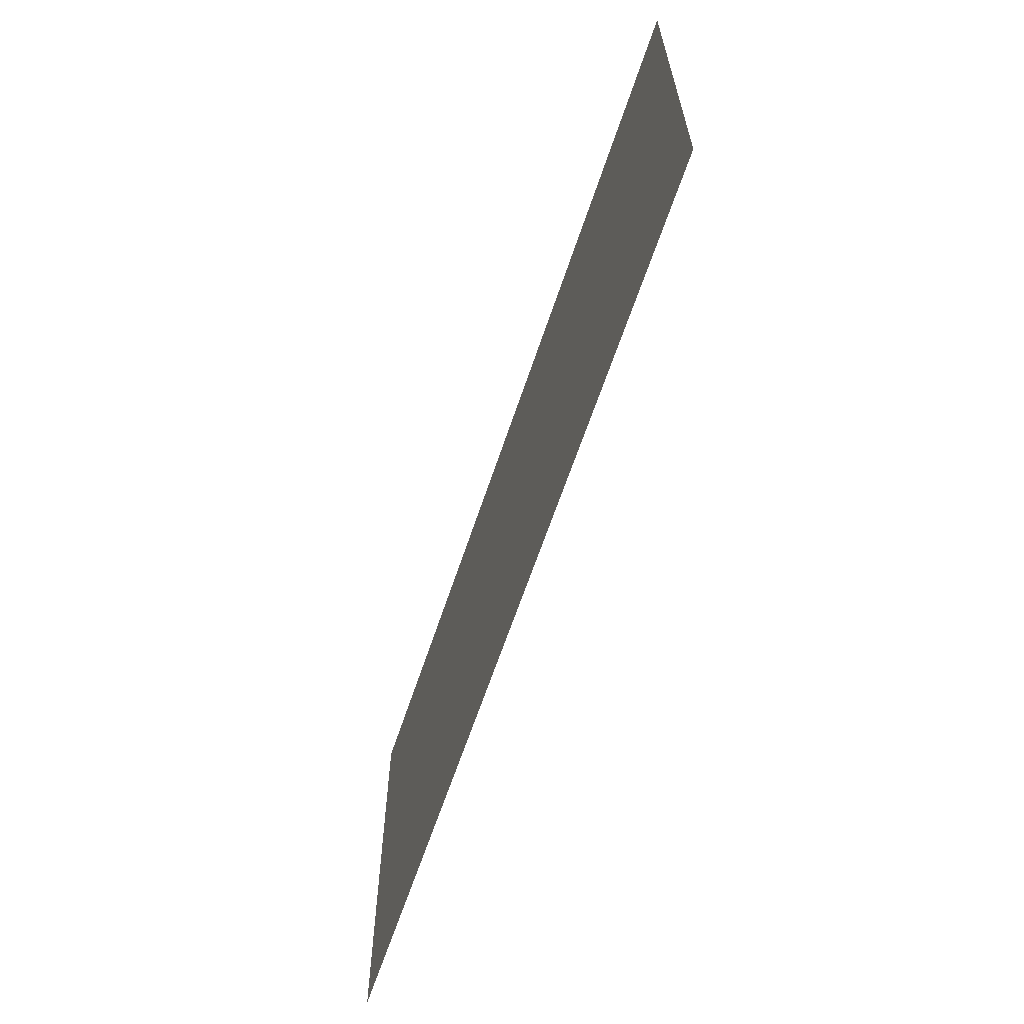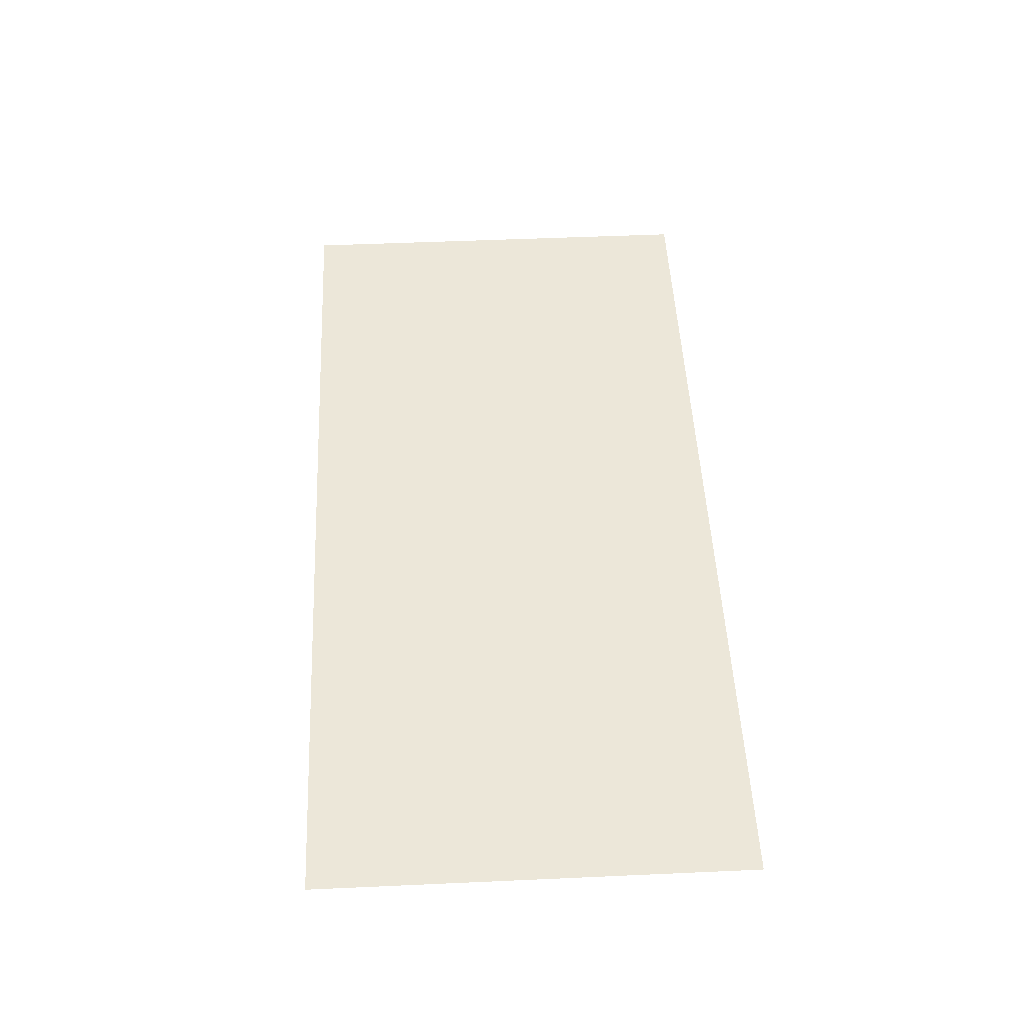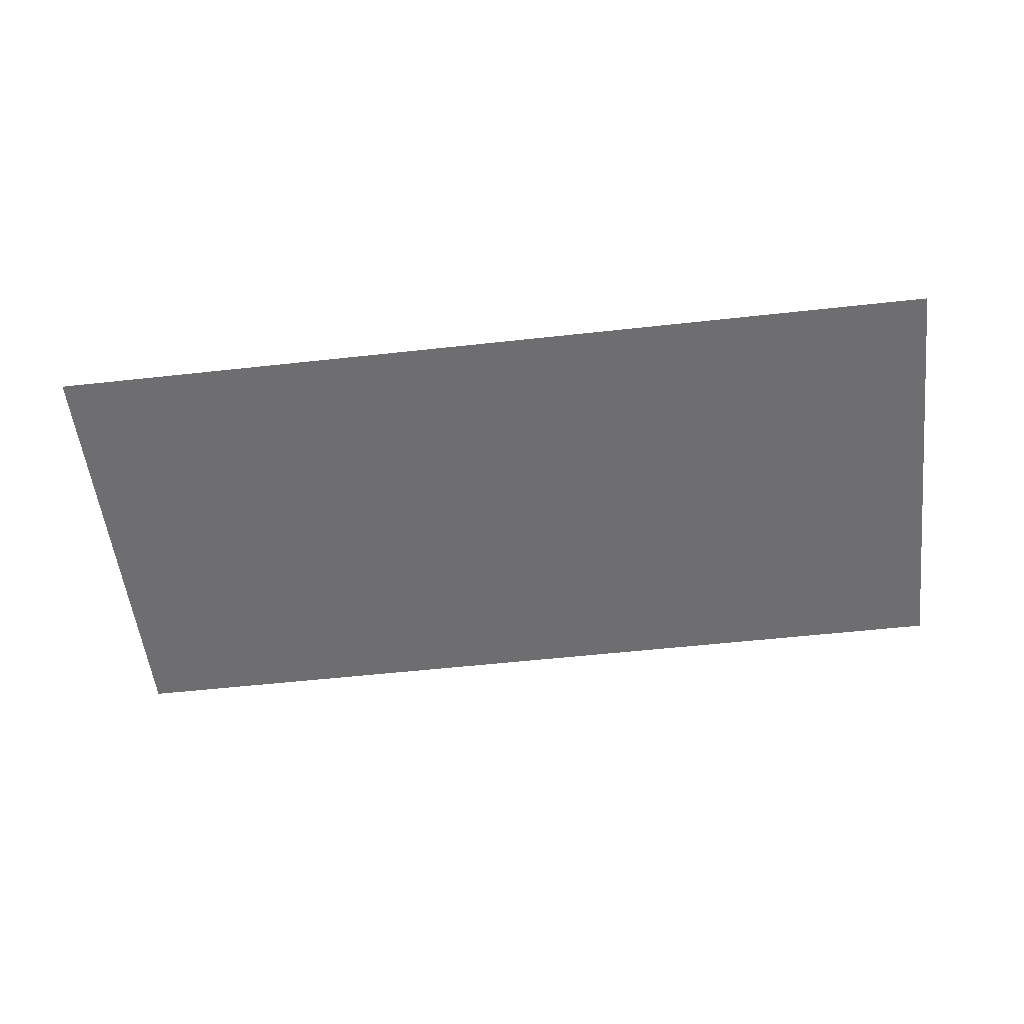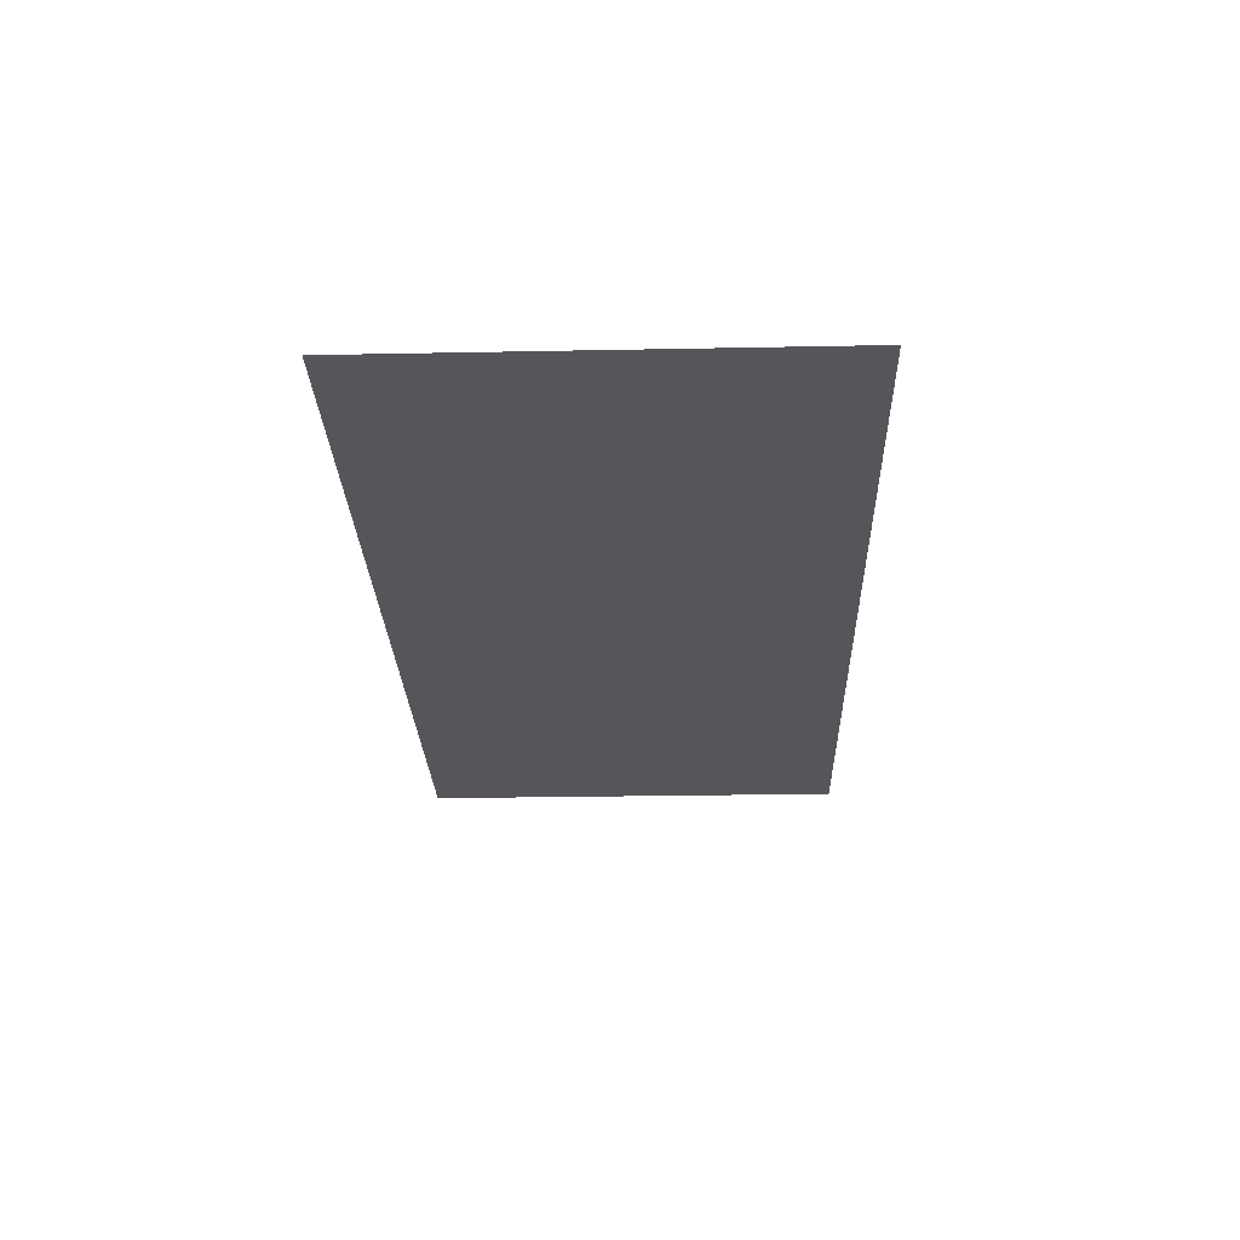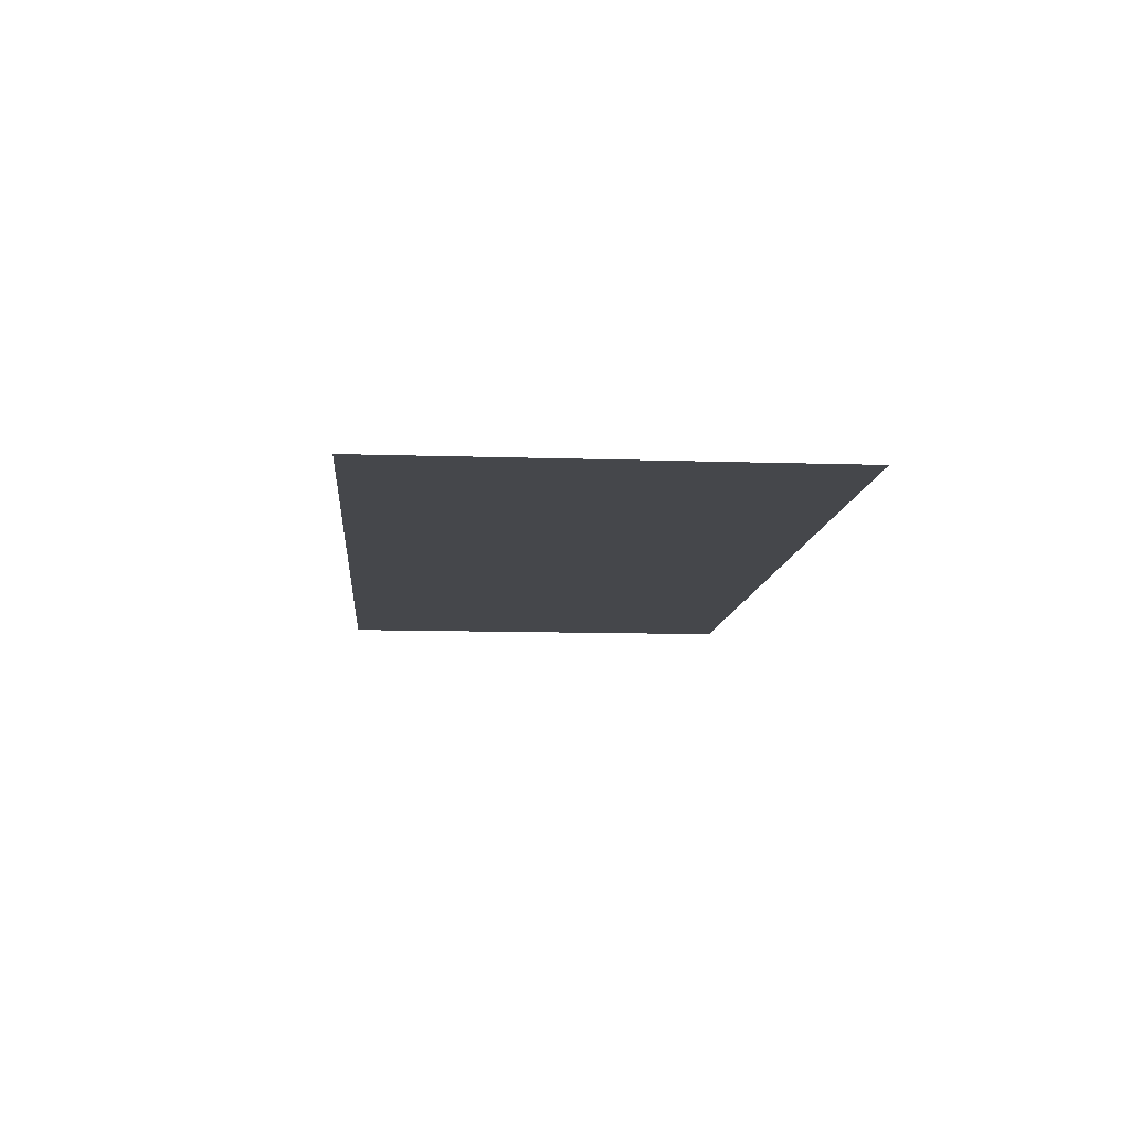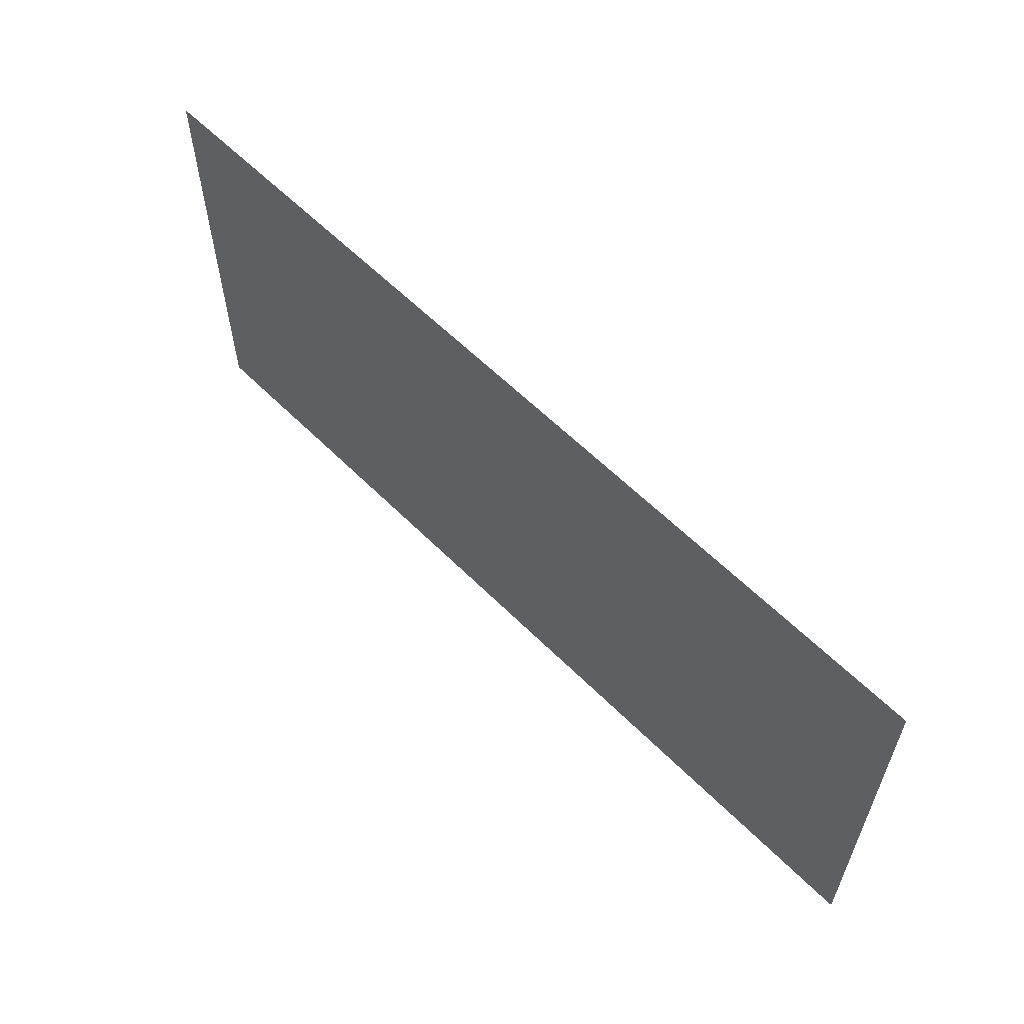
<metadata>
{"format":"obj","ext":"obj","renderer":"f3d","projection":"perspective","resolution":1024,"background":"white","views":[{"elev":-63.0,"azim":-108.3,"up":"+Z"},{"elev":50.2,"azim":87.2,"up":"+Y"},{"elev":-54.4,"azim":6.7,"up":"+Y"},{"elev":-25.6,"azim":91.8,"up":"+Y"},{"elev":-10.5,"azim":85.2,"up":"+Y"},{"elev":59.3,"azim":-134.3,"up":"+Z"}]}
</metadata>
<code>
o Plane
v -0.1043 0 0.05
v 0.1043 0 0.05
v -0.1043 0 -0.05
v 0.1043 0 -0.05
f 1 2 4 3

</code>
